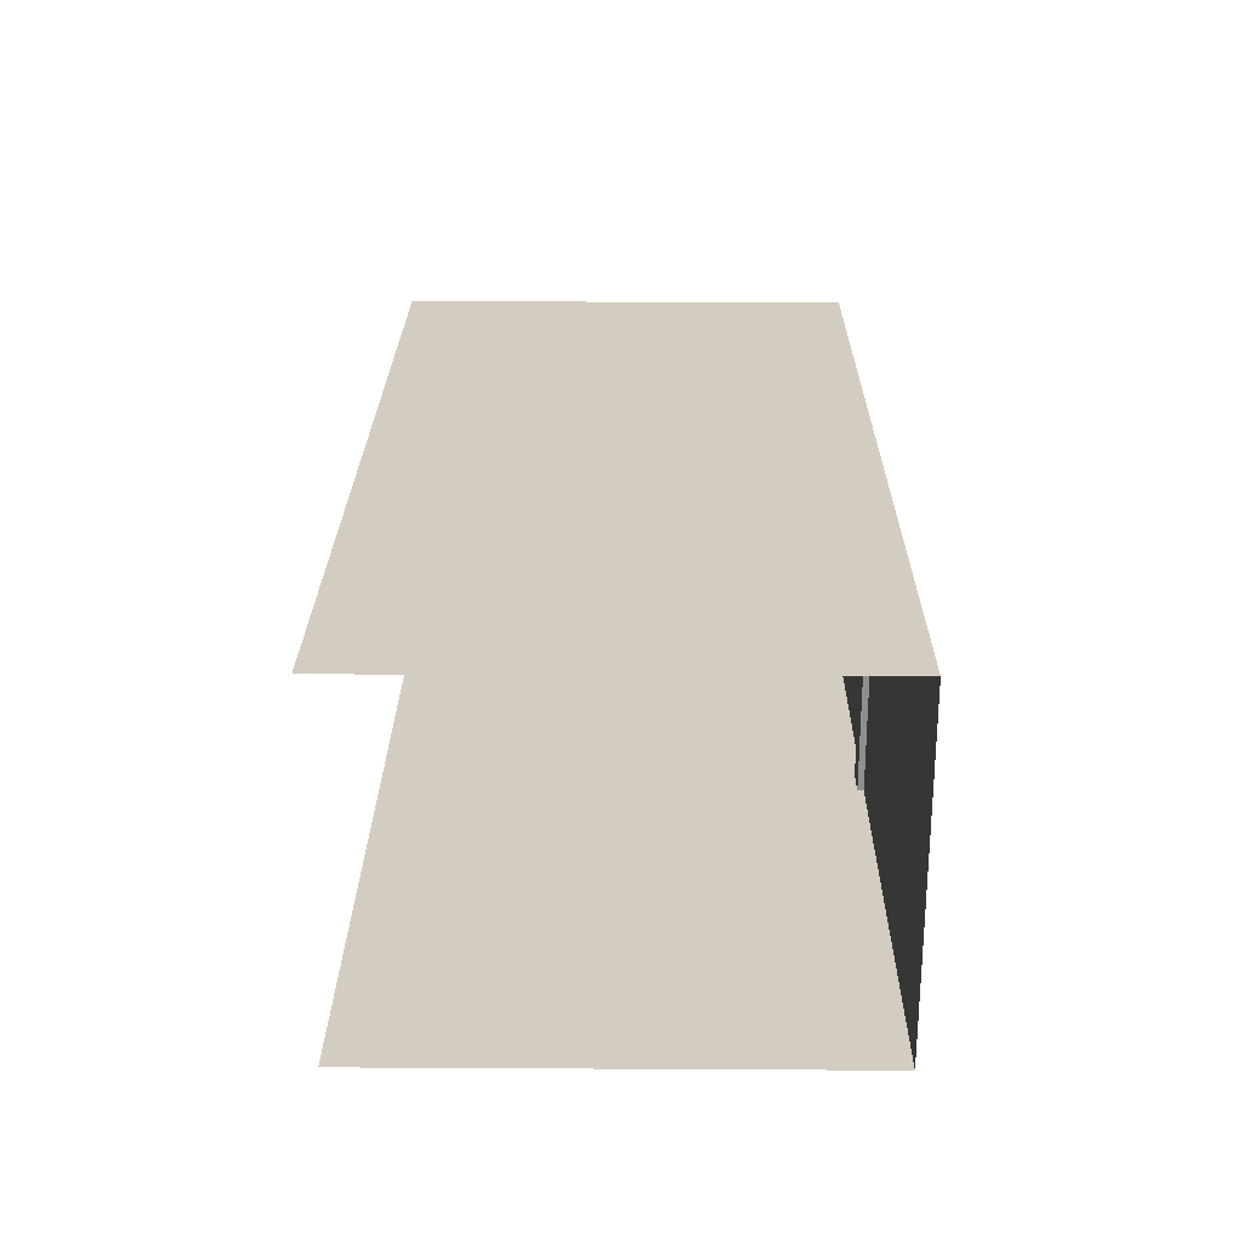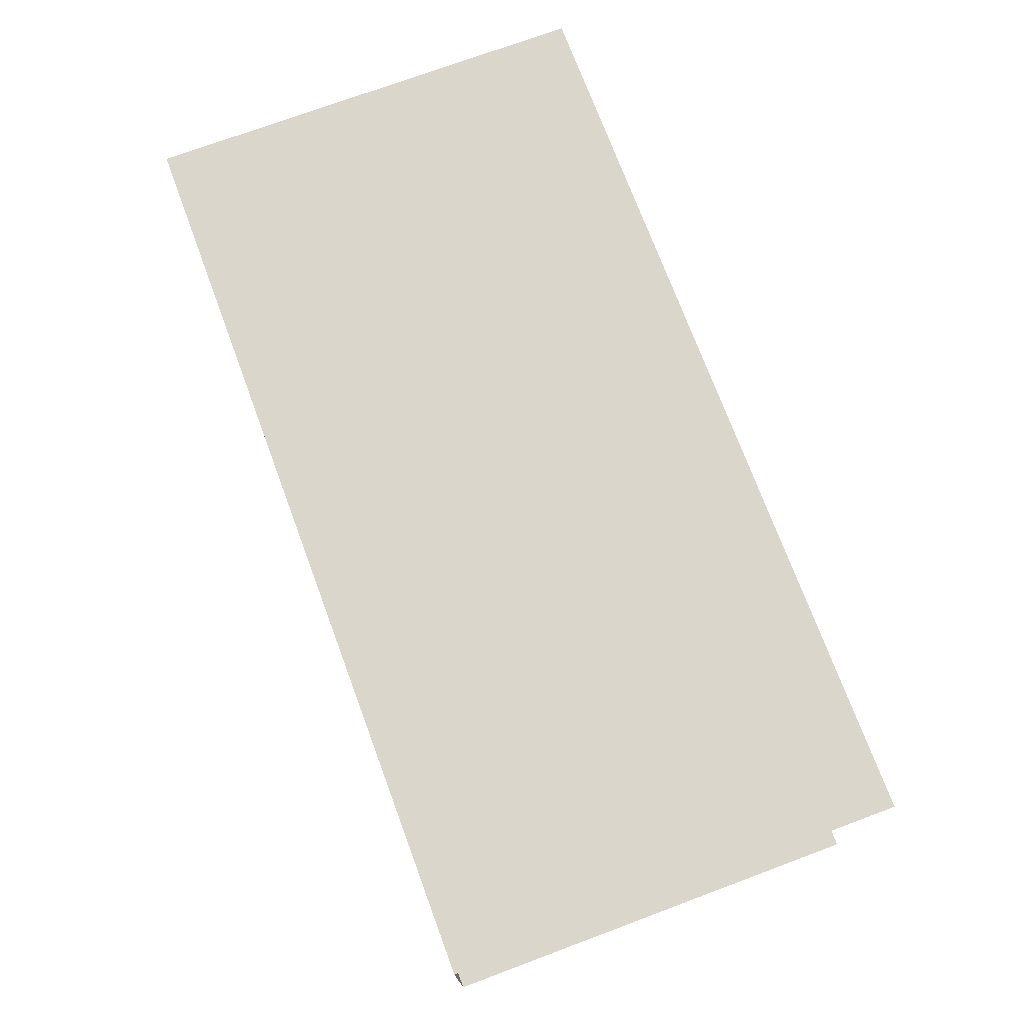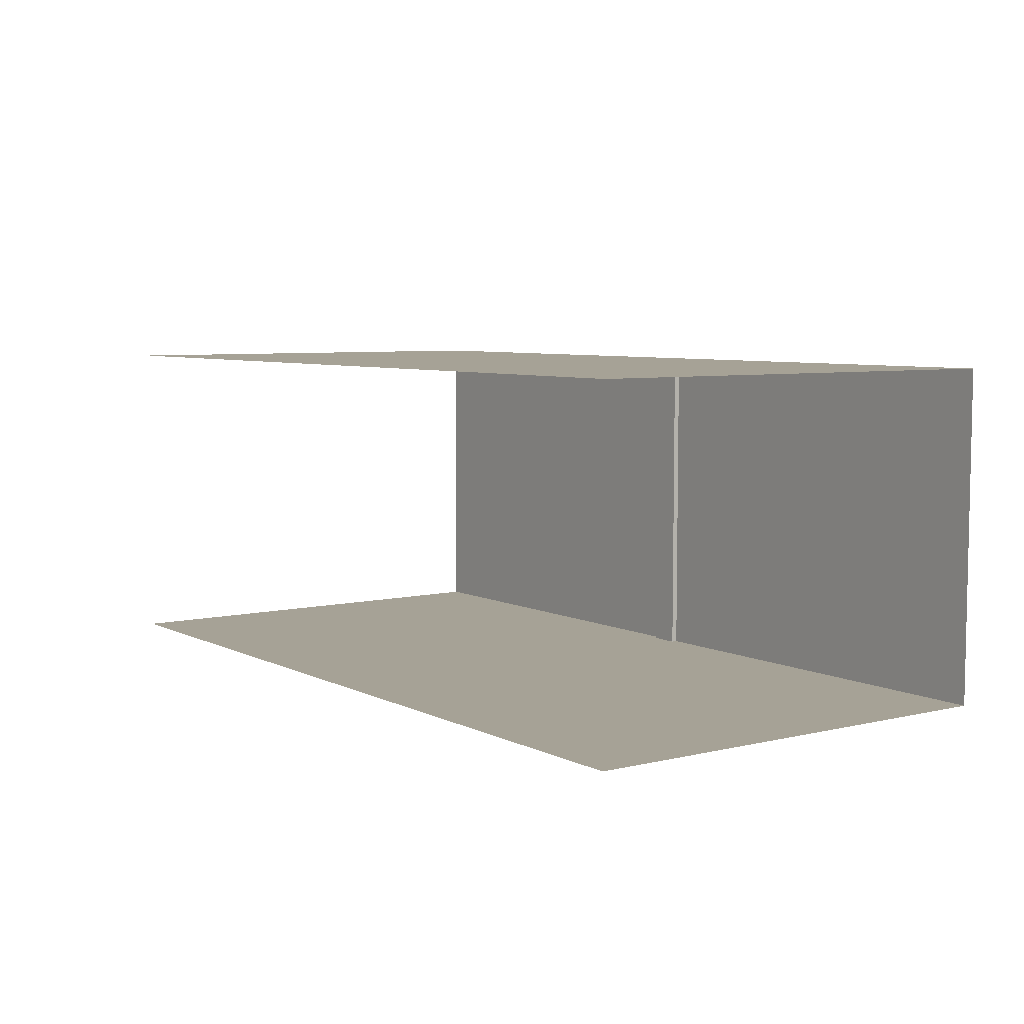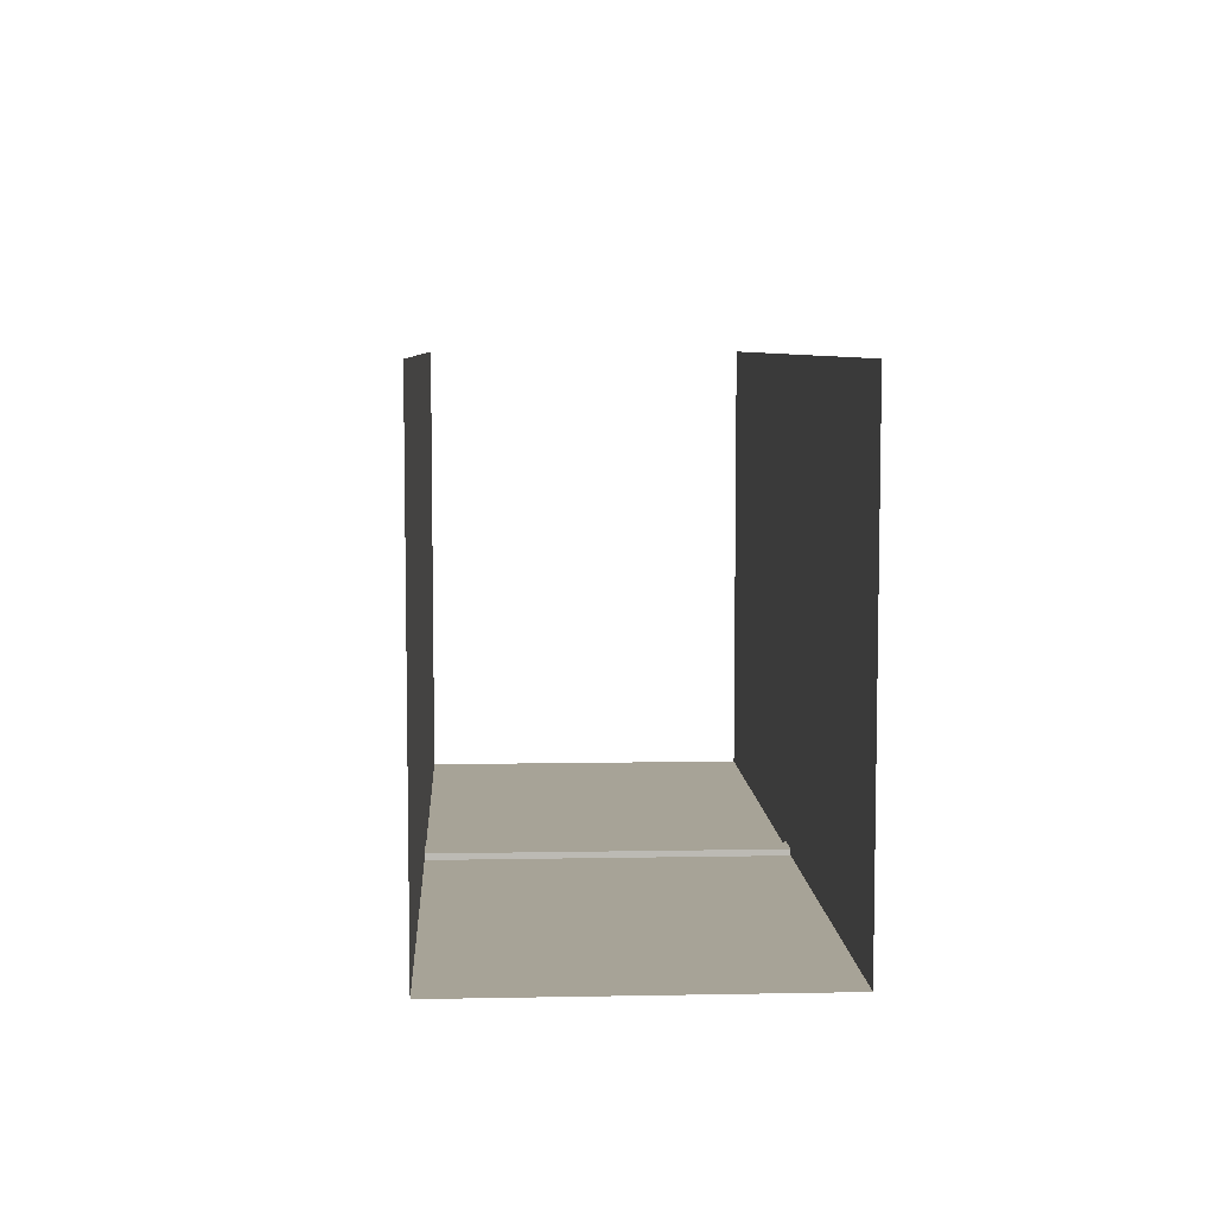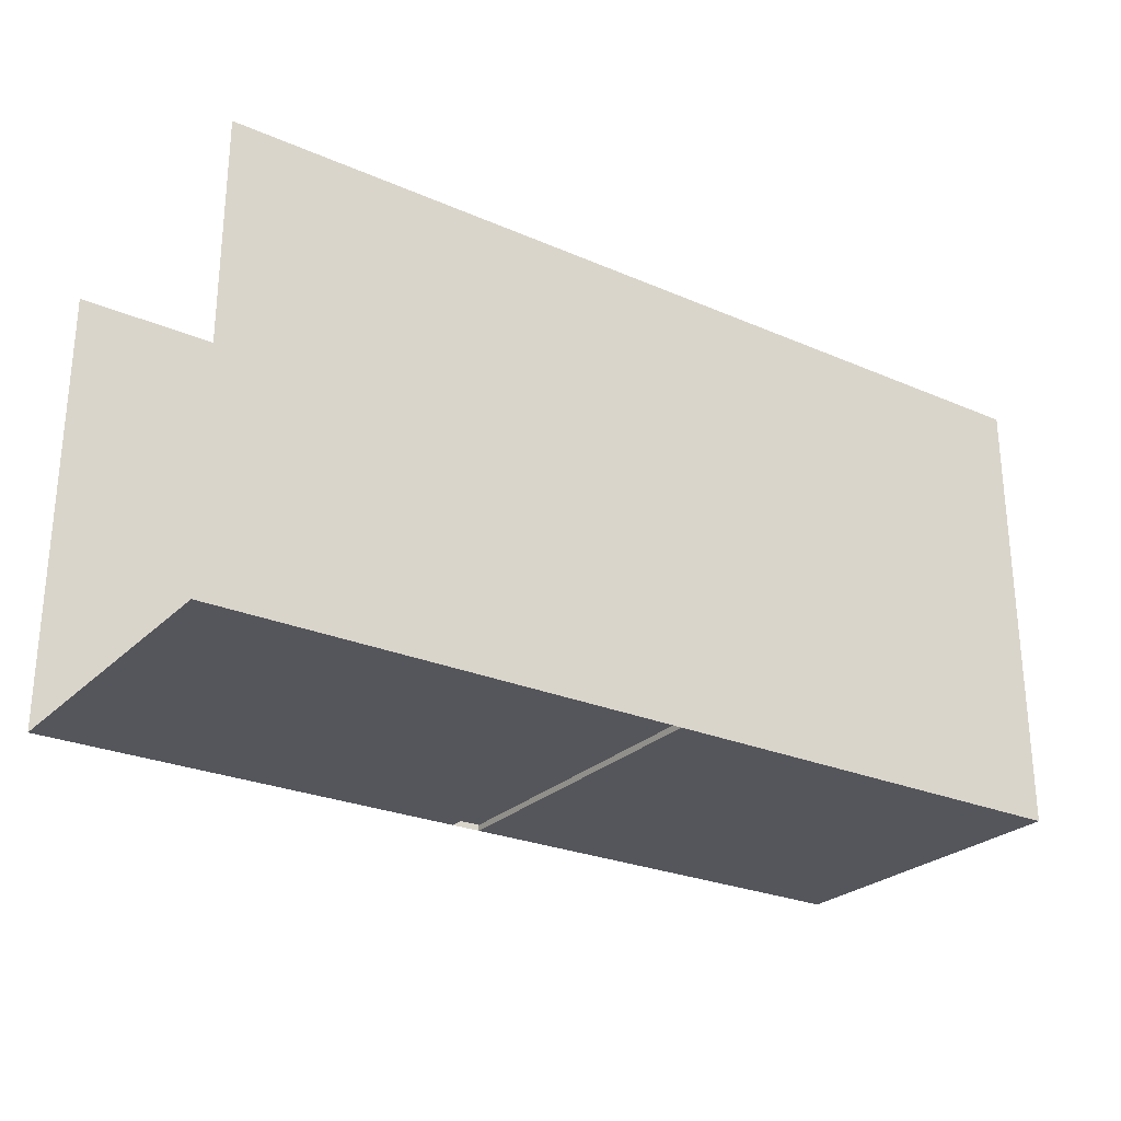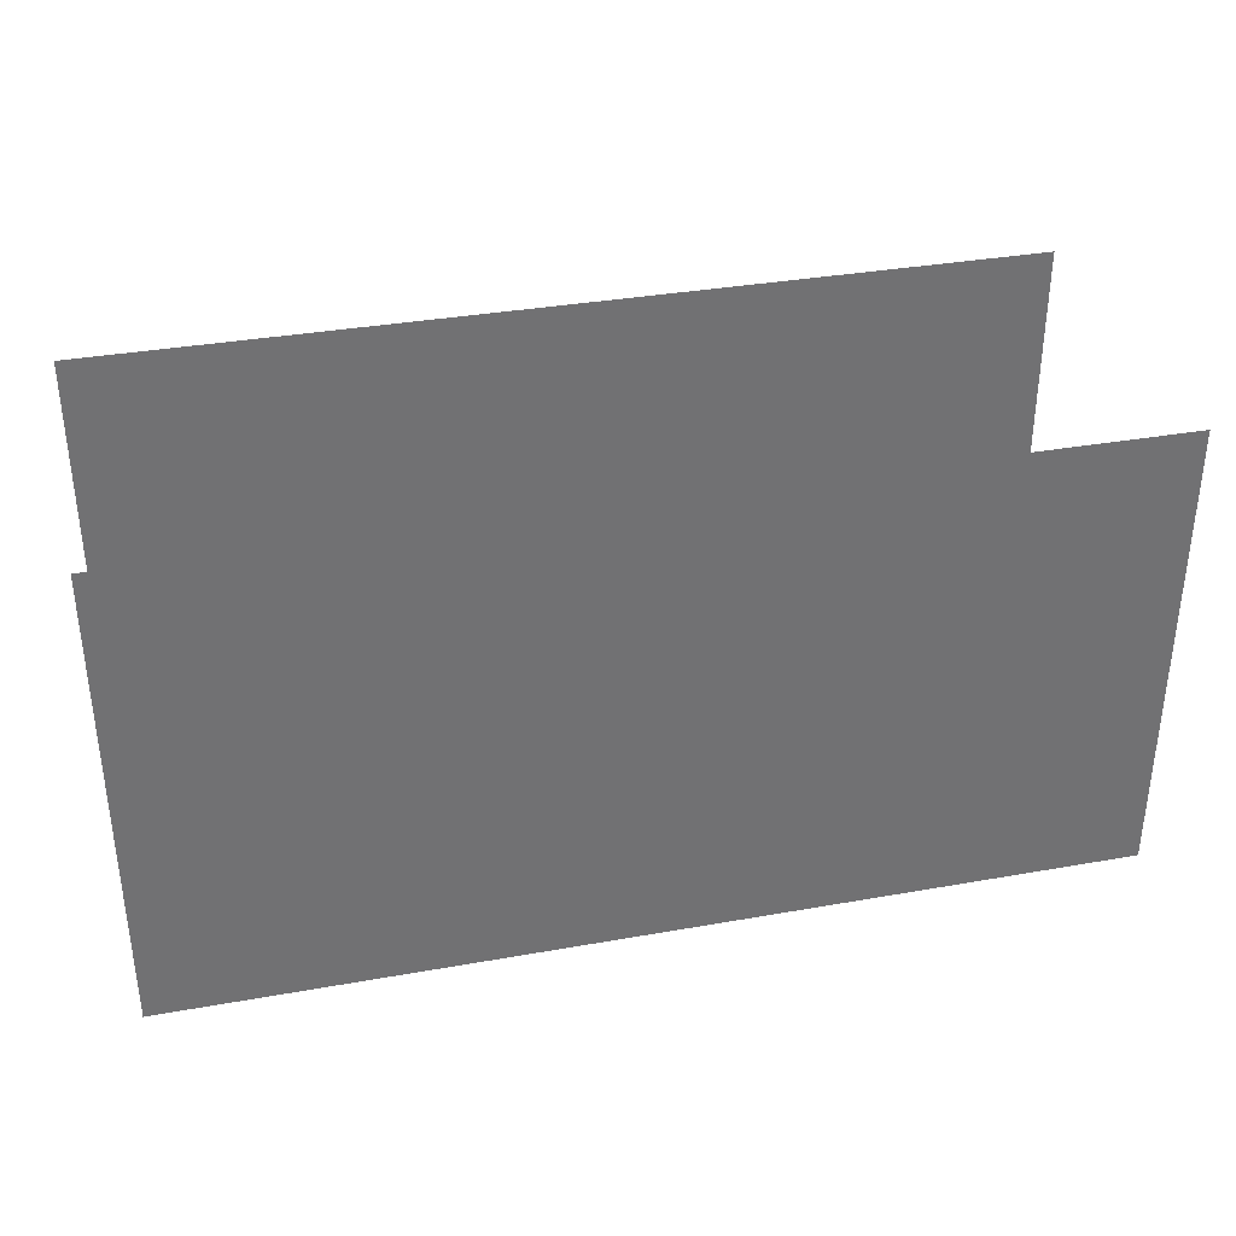
<metadata>
{"format":"obj","ext":"obj","renderer":"f3d","projection":"perspective","resolution":1024,"background":"white","views":[{"elev":24.6,"azim":90.5,"up":"+Y"},{"elev":73.7,"azim":-110.4,"up":"+Y"},{"elev":6.3,"azim":54.7,"up":"+Y"},{"elev":6.7,"azim":-93.2,"up":"+Z"},{"elev":-26.3,"azim":145.8,"up":"+Z"},{"elev":35.1,"azim":-13.3,"up":"+Z"}]}
</metadata>
<code>
g Tunnela1
v 3 0 0
v 0.1 0 0
v 0.1 0 0.04
v -3 0 0
v -0.1 0 0.04
v 0 0 0
v -0.1 0 0
v -0.1 2.2 0.04
v -0.1 0.4 0.04
v 3 2.2 0
v 0.1 2.2 0
v -3 2.2 0
v 0 2 0
v -0.1 2.2 0
v 0 0 0
v -0.1 0 0
v 0.1 0 0
v 0.1 2 0
v 0 2 0
v -0.1 2 0
v 3 0.4 0
v 0.1 0.4 0
v -0.1 0.4 0
v -3 0.4 0
v 0.1 2.2 0.04
v 0.1 0.4 0.04
v -3 0 3
v -3 2.2 3
v 3 2.2 3
v 3 0 3
f 24 4 7 23
f 22 2 1 21
f 7 5 9 23
f 23 9 8 14
f 11 25 26 22
f 11 22 21 10
f 12 24 23 14
f 11 10 29 28 12 14
f 22 26 3 2
f 4 27 30 1 2 7
f 25 8 9 5 3 26
f 14 8 25 11
f 2 3 5 7
l 17 16
l 18 20
l 14 20
l 16 7
l 2 17
l 18 11
l 15 6
l 13 19

</code>
